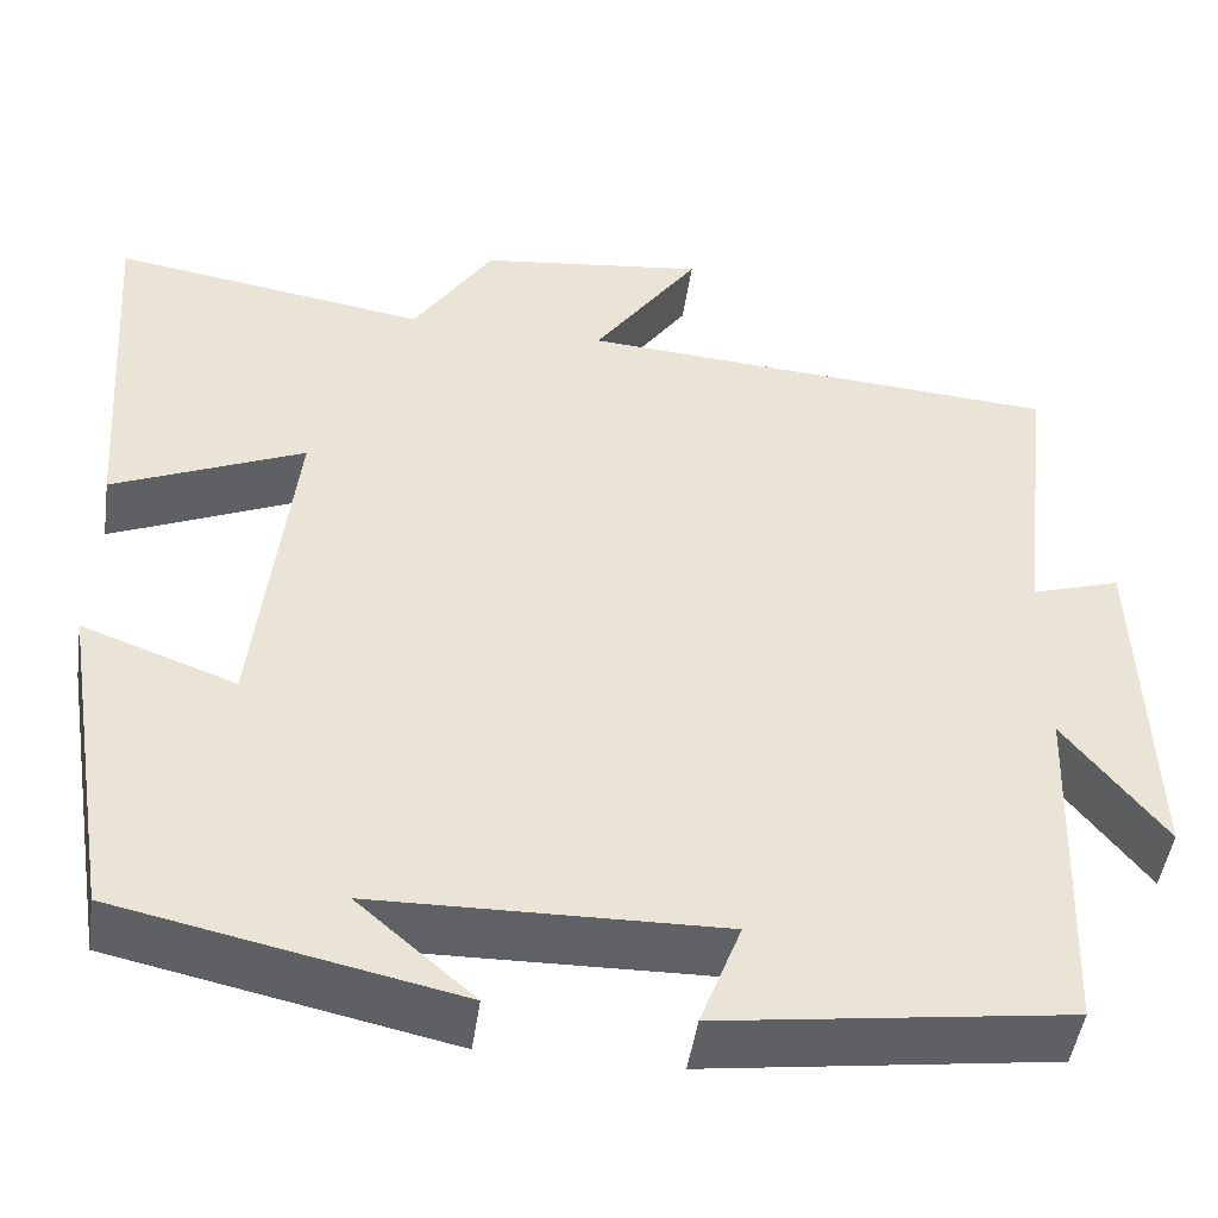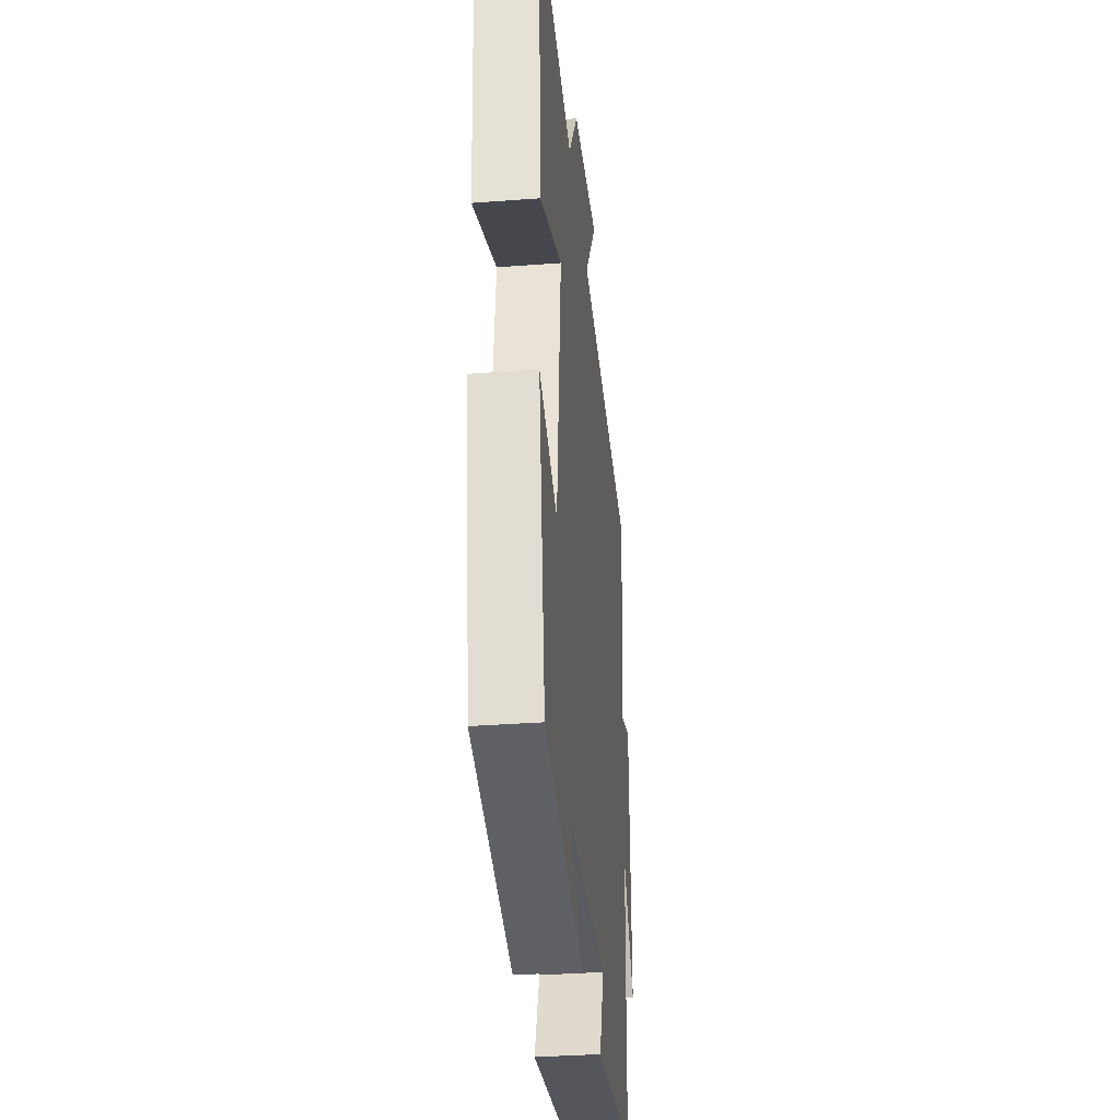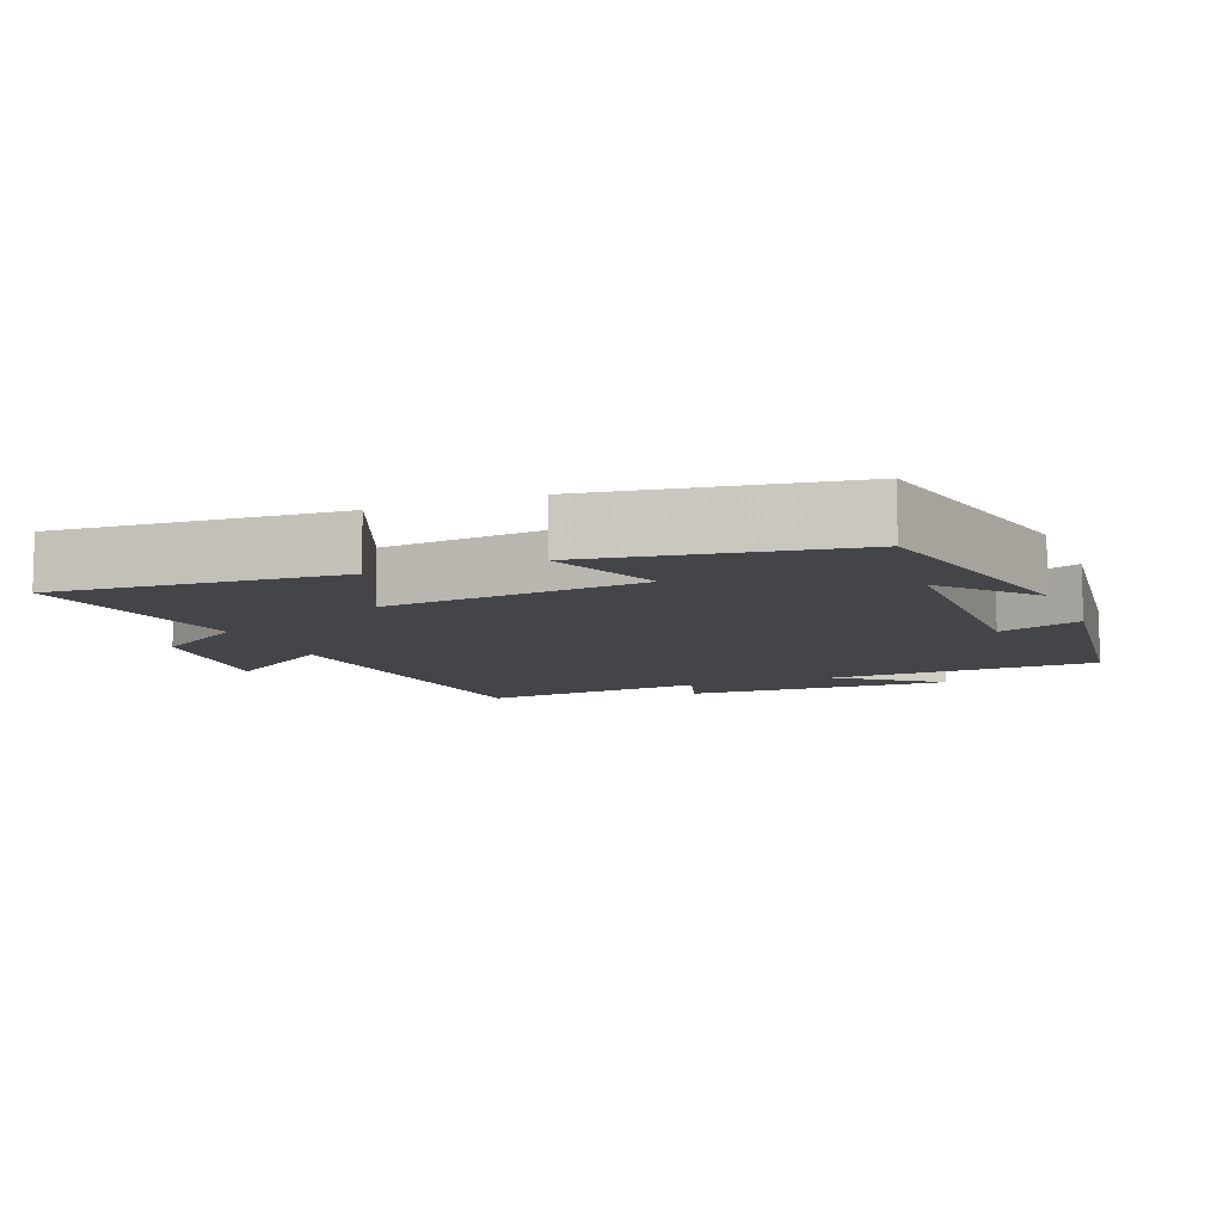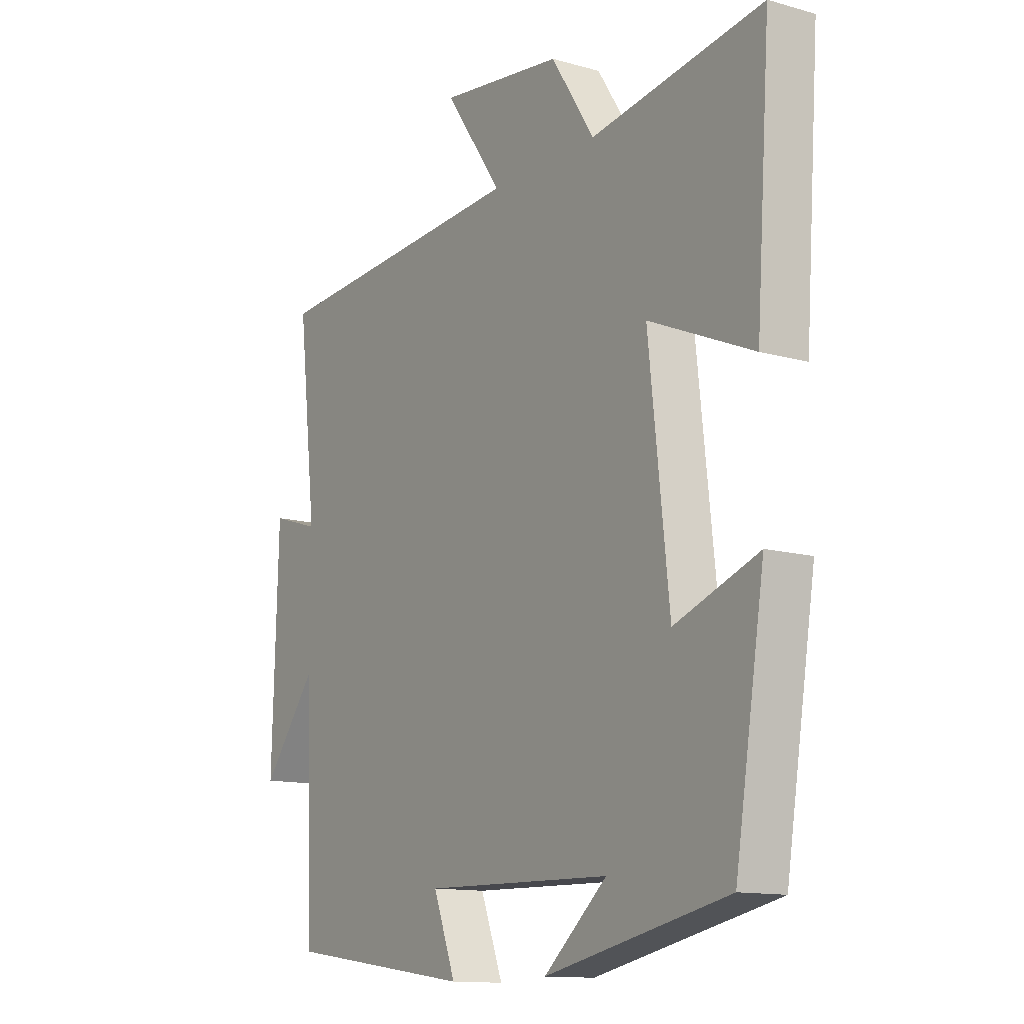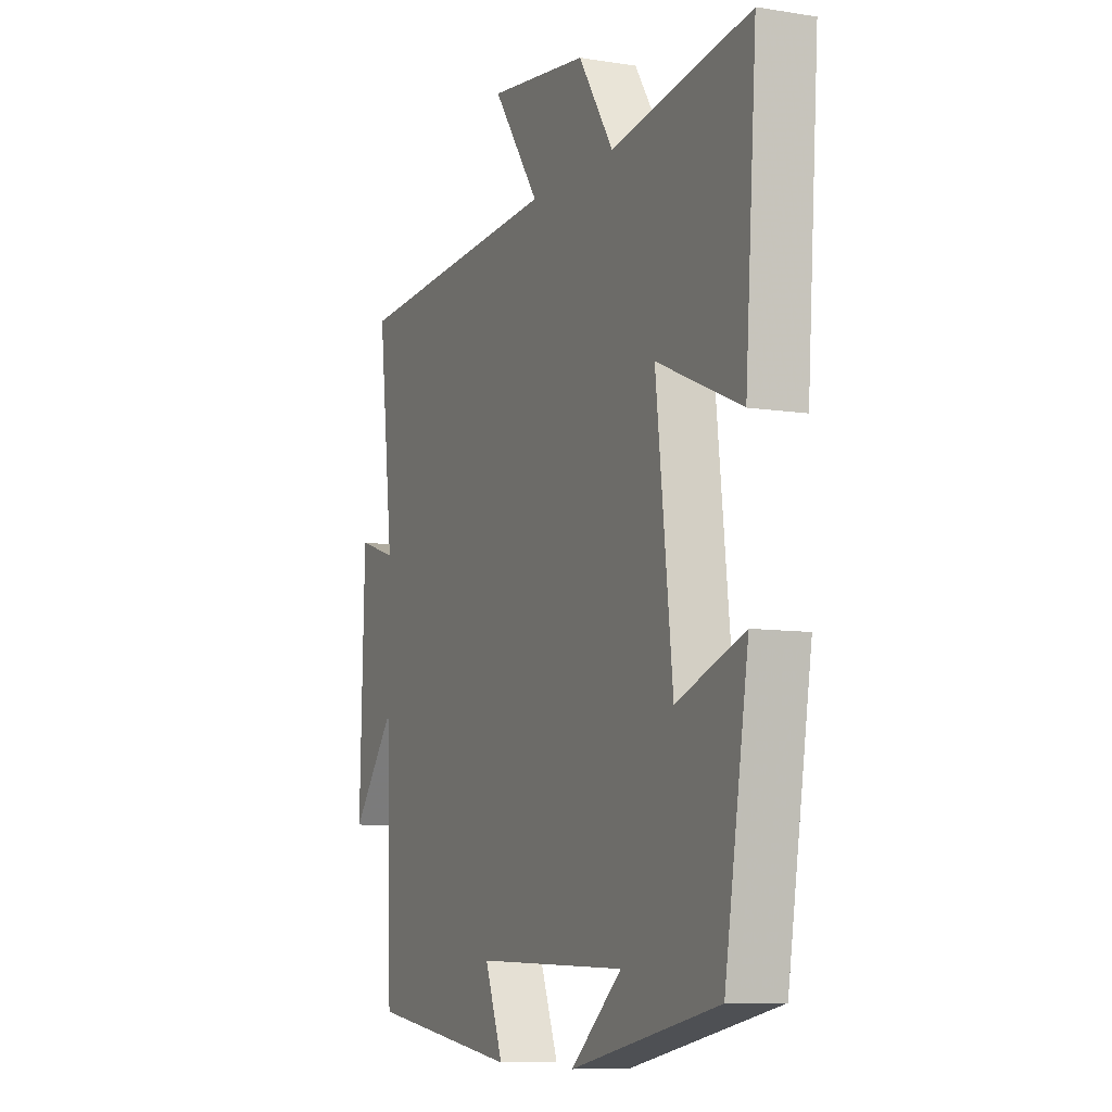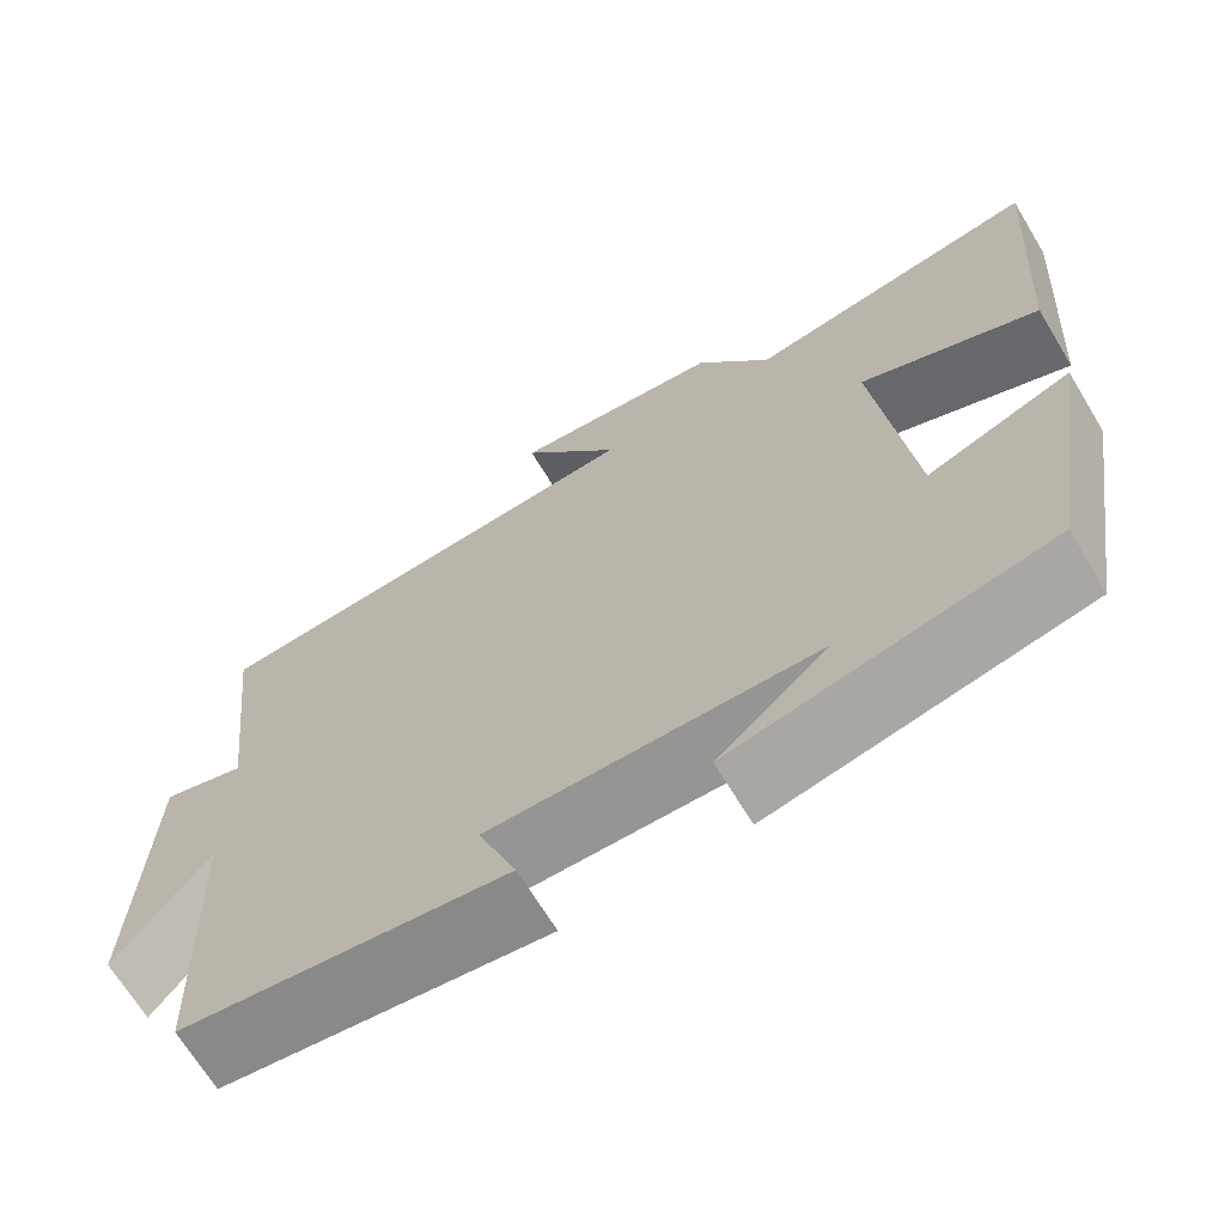
<metadata>
{"format":"obj","ext":"obj","renderer":"f3d","projection":"perspective","resolution":1024,"background":"white","views":[{"elev":-47.5,"azim":171.8,"up":"+Z"},{"elev":-34.2,"azim":95.8,"up":"+Z"},{"elev":-9.1,"azim":111.9,"up":"+Y"},{"elev":-12.7,"azim":56.6,"up":"+Z"},{"elev":-8.4,"azim":66.1,"up":"+Z"},{"elev":-68.2,"azim":31.2,"up":"+Z"}]}
</metadata>
<code>
v -0.537 0.07 0.465
v -0.022 0.07 0.5
v -0.135 0.07 0.662
v 0.107 0.07 0.632
v 0.192 0.07 0.5
v 0.528 0.07 0.553
v 0.5 0.07 0.153
v 0.296 0.07 0.241
v 0.336 0.07 -0.125
v 0.5 0.07 -0.065
v 0.442 0.07 -0.424
v 0.083 0.07 -0.5
v 0.207 0.07 -0.392
v -0.161 0.07 -0.384
v -0.117 0.07 -0.5
v -0.486 0.07 -0.449
v -0.5 0.07 -0.068
v -0.607 0.07 -0.206
v -0.595 0.07 0.172
v -0.5 0.07 0.142
v -0.537 0 0.465
v -0.022 0 0.5
v -0.135 0 0.662
v 0.107 0 0.632
v 0.192 0 0.5
v 0.528 0 0.553
v 0.5 0 0.153
v 0.296 0 0.241
v 0.336 0 -0.125
v 0.5 0 -0.065
v 0.442 0 -0.424
v 0.083 0 -0.5
v 0.207 0 -0.392
v -0.161 0 -0.384
v -0.117 0 -0.5
v -0.486 0 -0.449
v -0.5 0 -0.068
v -0.607 0 -0.206
v -0.595 0 0.172
v -0.5 0 0.142
f 17 18 19 20
f 16 17 20
f 15 16 20
f 14 15 20
f 20 1 2
f 14 20 2
f 13 14 2
f 11 12 13
f 9 10 11 13
f 8 9 13 2
f 5 6 7 8
f 4 5 8
f 3 4 8
f 2 3 8
f 40 39 38 37
f 40 37 36
f 40 36 35
f 40 35 34
f 22 21 40
f 22 40 34
f 22 34 33
f 33 32 31
f 33 31 30 29
f 22 33 29 28
f 28 27 26 25
f 28 25 24
f 28 24 23
f 28 23 22
f 1 21 22 2
f 2 22 23 3
f 3 23 24 4
f 4 24 25 5
f 5 25 26 6
f 6 26 27 7
f 7 27 28 8
f 8 28 29 9
f 9 29 30 10
f 10 30 31 11
f 11 31 32 12
f 12 32 33 13
f 13 33 34 14
f 14 34 35 15
f 15 35 36 16
f 16 36 37 17
f 17 37 38 18
f 18 38 39 19
f 19 39 40 20
f 20 40 21 1

</code>
